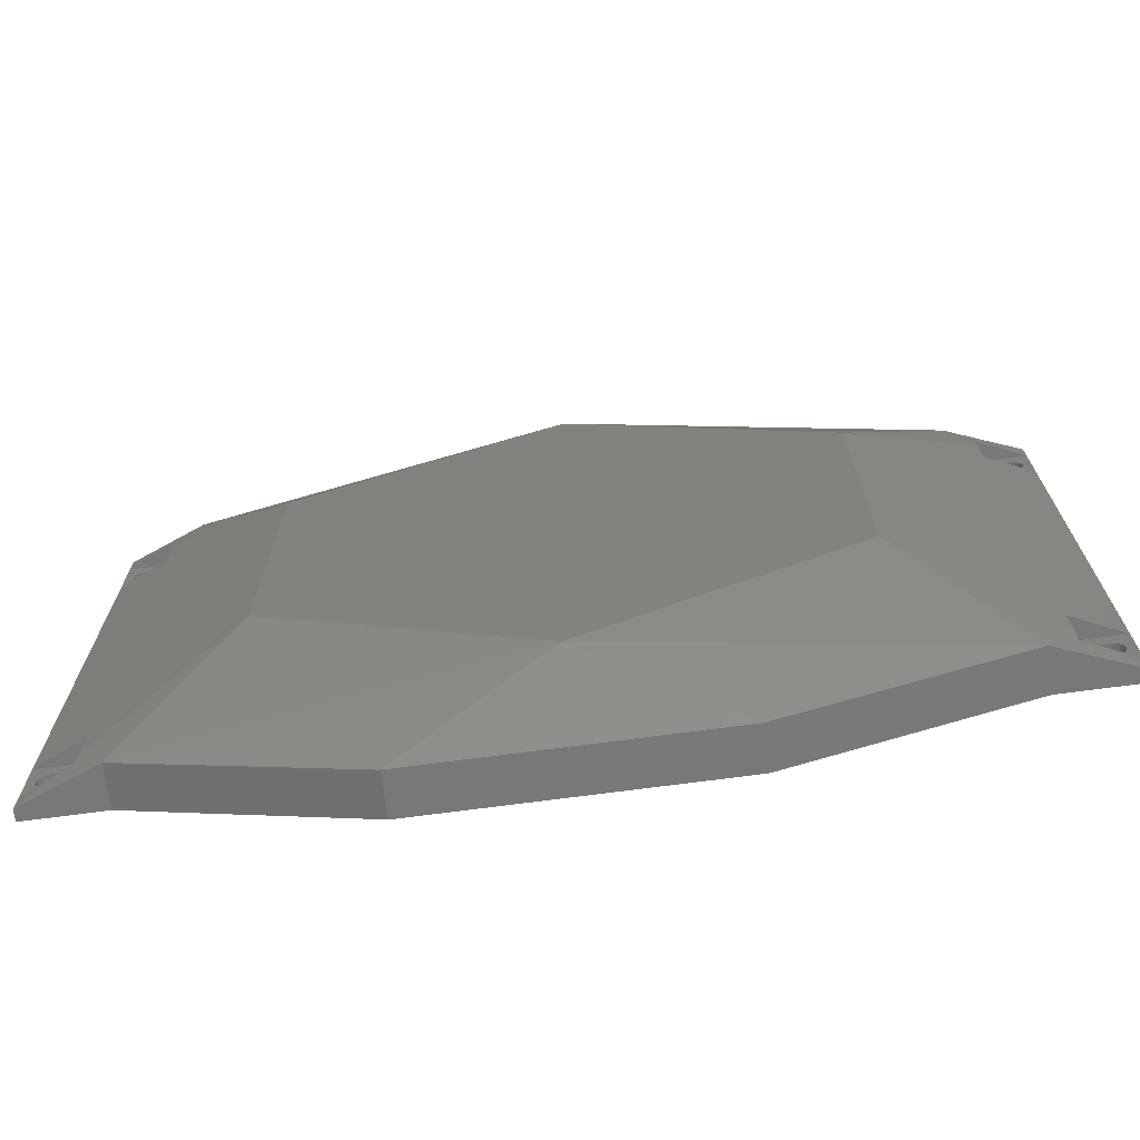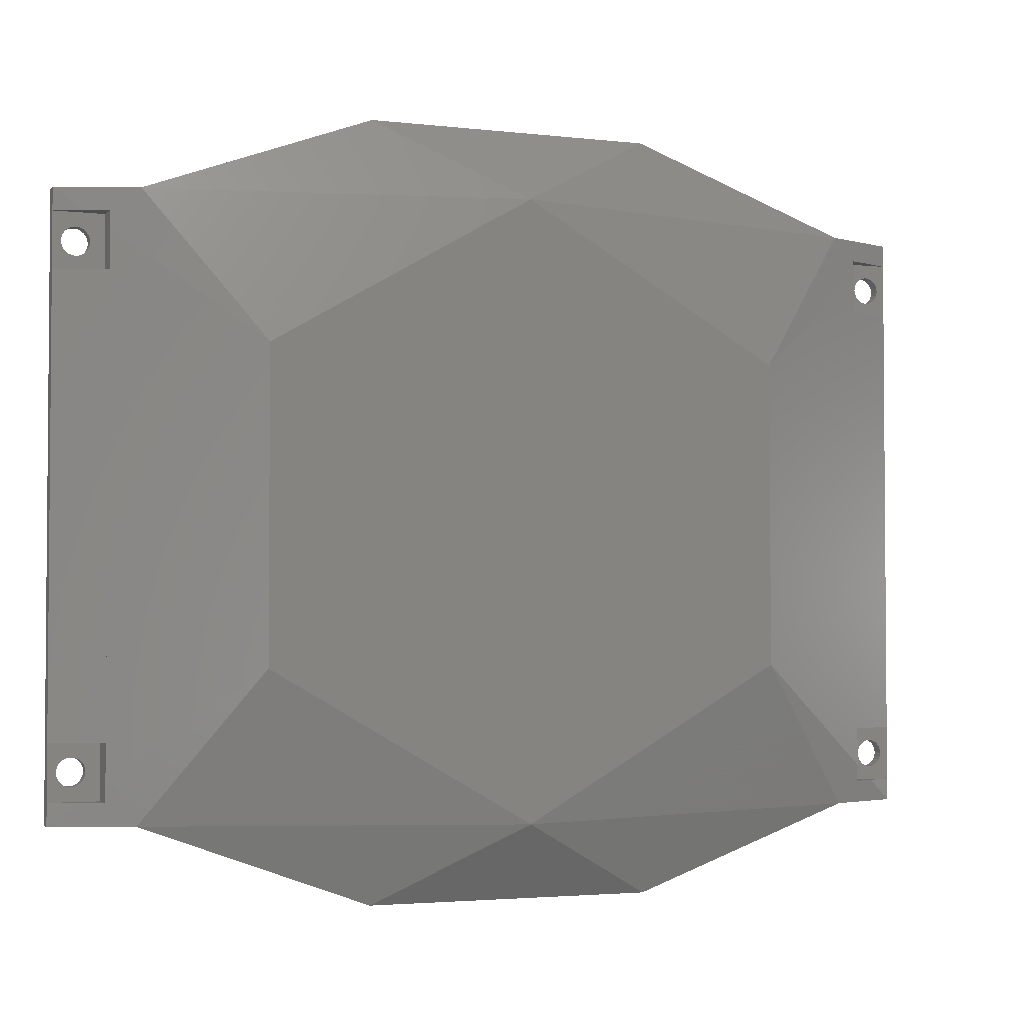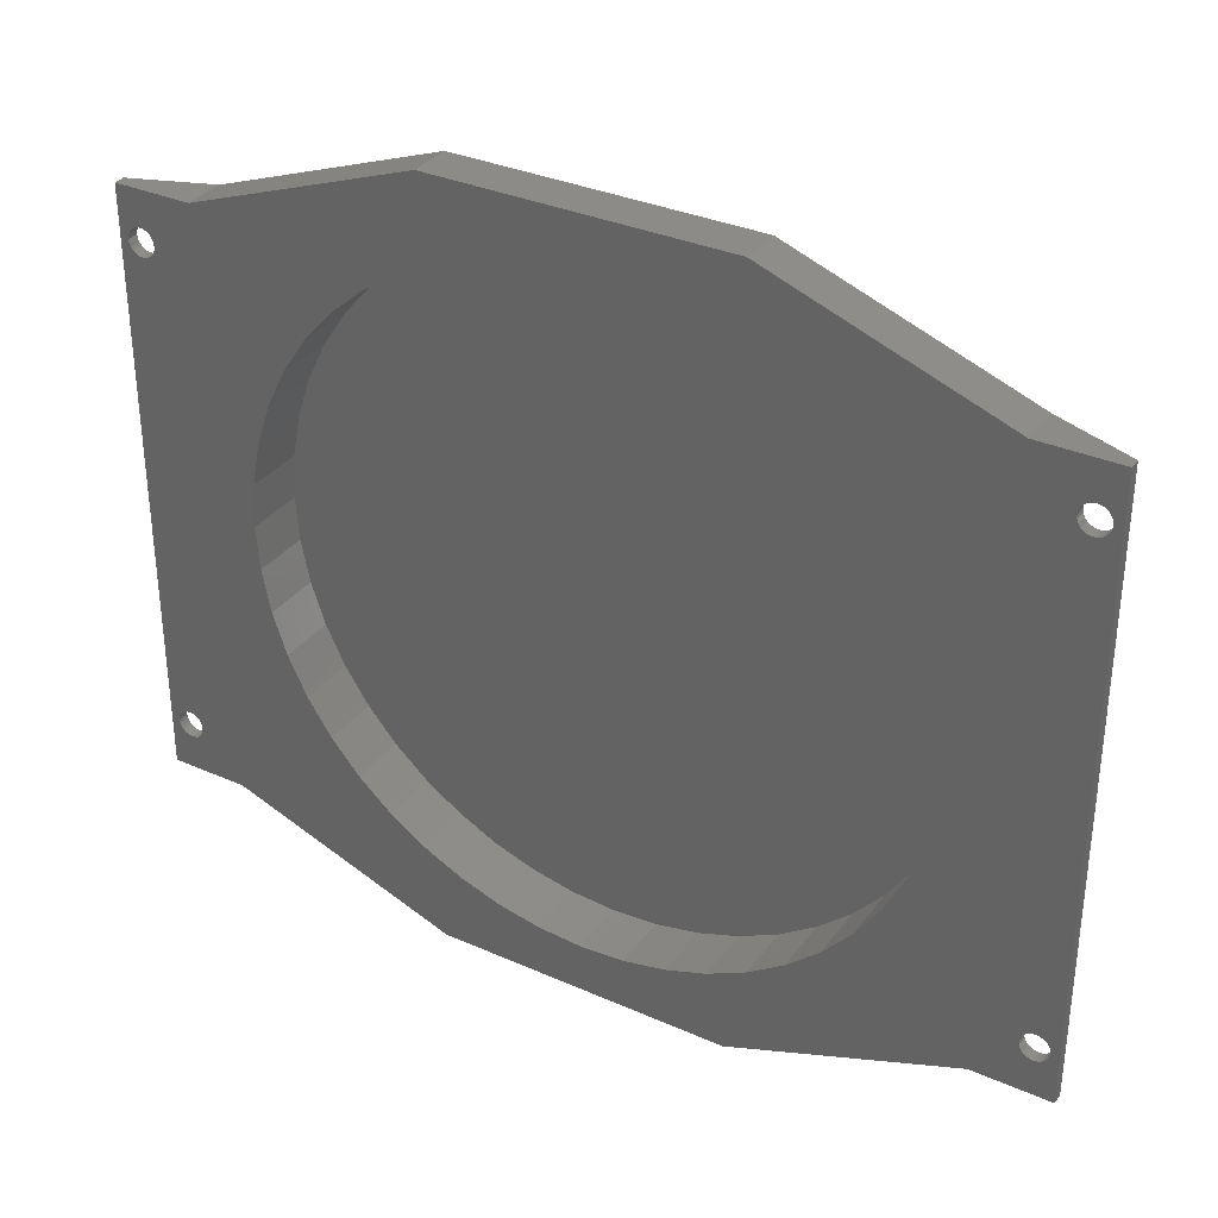
<metadata>
{"format":"stl","ext":"stl","renderer":"f3d","projection":"perspective","resolution":1024,"background":"white","views":[{"elev":-70.7,"azim":-172.4,"up":"+Y"},{"elev":-2.8,"azim":157.7,"up":"+Y"},{"elev":33.5,"azim":31.1,"up":"+Y"}]}
</metadata>
<code>
# stl→obj: 351 verts, 714 faces
v 211.6 74.11 46.49
v 210.4 73.08 46.49
v 211.6 74.11 48.59
v 210.4 73.08 48.59
v 203.1 70.6 46.49
v 201.5 70.7 46.49
v 203.1 70.6 48.59
v 201.5 70.7 48.59
v 201.5 94.5 46.49
v 203.1 94.6 46.49
v 201.5 94.5 48.59
v 203.1 94.6 48.59
v 212.6 89.91 46.49
v 212.6 89.91 48.59
v 211.6 91.09 46.49
v 211.6 91.09 48.59
v 210.4 92.12 46.49
v 210.4 92.12 48.59
v 191.2 84.17 48.59
v 191.2 84.17 46.49
v 191.5 85.71 48.59
v 191.5 85.71 46.49
v 204.6 94.5 46.49
v 204.6 94.5 48.59
v 192 78.01 46.49
v 191.5 79.49 46.49
v 192 78.01 48.59
v 191.5 79.49 48.59
v 191.1 82.6 46.49
v 191.2 81.03 46.49
v 192 87.19 46.49
v 192.7 88.6 46.49
v 192.7 76.6 46.49
v 193.6 89.91 46.49
v 193.6 75.29 46.49
v 194.6 91.09 46.49
v 194.6 74.11 46.49
v 195.8 92.12 46.49
v 195.8 73.08 46.49
v 197.1 92.99 46.49
v 197.1 72.21 46.49
v 198.5 71.51 46.49
v 198.5 93.69 46.49
v 200 94.19 46.49
v 200 71.01 46.49
v 204.6 70.7 46.49
v 206.2 94.19 46.49
v 206.2 71.01 46.49
v 207.7 93.69 46.49
v 207.7 71.51 46.49
v 209.1 92.99 46.49
v 209.1 72.21 46.49
v 212.6 75.29 46.49
v 213.5 88.6 46.49
v 213.5 76.6 46.49
v 214.2 87.19 46.49
v 214.2 78.01 46.49
v 214.7 85.71 46.49
v 214.7 79.49 46.49
v 215 84.17 46.49
v 215 81.03 46.49
v 215.1 82.6 46.49
v 200 71.01 48.59
v 195.8 73.08 48.59
v 194.6 74.11 48.59
v 209.1 72.21 48.59
v 206.2 71.01 48.59
v 204.6 70.7 48.59
v 198.5 93.69 48.59
v 197.1 92.99 48.59
v 214.7 85.71 48.59
v 214.2 87.19 48.59
v 212.6 75.29 48.59
v 213.5 76.6 48.59
v 215.1 82.6 48.59
v 215 84.17 48.59
v 207.7 71.51 48.59
v 191.2 81.03 48.59
v 214.7 79.49 48.59
v 215 81.03 48.59
v 214.2 78.01 48.59
v 200 94.19 48.59
v 197.1 72.21 48.59
v 192.7 76.6 48.59
v 192 87.19 48.59
v 192.7 88.6 48.59
v 213.5 88.6 48.59
v 195.8 92.12 48.59
v 191.1 82.6 48.59
v 209.1 92.99 48.59
v 193.6 89.91 48.59
v 194.6 91.09 48.59
v 193.6 75.29 48.59
v 198.5 71.51 48.59
v 206.2 94.19 48.59
v 207.7 93.69 48.59
v 217.6 74.6 48.18
v 217.6 74.6 47.36
v 219.4 74.6 48.18
v 219.4 90.6 48.18
v 217.6 90.6 47.36
v 217.6 91.99 47.36
v 212.6 77.1 45.09
v 212.6 88.1 45.09
v 217.6 73.21 47.36
v 217.6 90.6 48.18
v 217.6 92.6 48.18
v 217.6 92.6 47.42
v 188.6 90.6 47.36
v 188.6 90.6 48.18
v 188.6 91.99 47.36
v 188.6 92.6 48.18
v 188.6 92.6 47.42
v 186.8 90.6 48.18
v 217.6 72.6 47.42
v 217.6 72.6 48.18
v 218.4 72.6 47.72
v 219.4 72.6 48.18
v 218.4 92.6 47.72
v 219.4 92.6 48.18
v 187.8 92.6 47.72
v 186.8 92.6 48.18
v 186.8 74.6 48.18
v 188.6 74.6 47.36
v 188.6 74.6 48.18
v 187.8 72.6 47.72
v 186.8 71.8 48.18
v 186.8 72.6 48.18
v 193.6 77.1 45.09
v 188.6 72.6 47.42
v 188.6 73.21 47.36
v 189.6 71.8 47.09
v 216.6 71.8 47.09
v 219.4 71.8 48.18
v 203.1 93.6 45.09
v 193.6 88.1 45.09
v 189.6 93.4 47.09
v 218.6 92.1 48.19
v 218.7 92.08 48.19
v 218.6 92.1 48.59
v 218.7 92.08 48.59
v 218.5 92.08 48.19
v 218.5 92.08 48.59
v 197.8 96.4 47.09
v 218.1 91.85 48.59
v 218.1 91.85 48.19
v 218.2 91.95 48.59
v 218.2 91.95 48.19
v 218.3 92.03 48.19
v 218.3 92.03 48.59
v 188.6 72.6 48.18
v 208.3 96.4 47.09
v 216.6 93.4 47.09
v 219.1 73.73 48.59
v 219.1 73.6 48.18
v 219.1 73.6 48.59
v 219.1 73.73 48.18
v 189.6 93.4 48.59
v 197.8 96.4 48.59
v 219 73.35 48.59
v 218.9 73.25 48.18
v 218.9 73.25 48.59
v 219 73.35 48.18
v 218.8 73.17 48.59
v 218.8 73.17 48.18
v 219.1 73.47 48.18
v 219.1 73.47 48.59
v 219 73.85 48.59
v 219 73.85 48.18
v 208.3 96.4 48.59
v 216.6 93.4 48.59
v 218.1 73.6 48.18
v 218.1 73.73 48.59
v 218.1 73.6 48.59
v 218.1 73.73 48.18
v 218.6 74.1 48.59
v 218.5 74.08 48.18
v 218.6 74.1 48.18
v 218.5 74.08 48.59
v 218.1 73.47 48.18
v 218.1 73.35 48.59
v 218.1 73.35 48.18
v 218.1 73.47 48.59
v 218.2 73.25 48.18
v 218.2 73.25 48.59
v 218.9 73.95 48.59
v 218.9 73.95 48.18
v 218.3 73.17 48.59
v 218.3 73.17 48.18
v 218.2 73.95 48.18
v 218.1 73.85 48.59
v 218.1 73.85 48.18
v 218.2 73.95 48.59
v 218.8 74.03 48.18
v 218.8 74.03 48.59
v 218.7 74.08 48.18
v 218.7 74.08 48.59
v 218.3 74.03 48.18
v 218.3 74.03 48.59
v 218.5 73.12 48.59
v 218.6 73.1 48.18
v 218.5 73.12 48.18
v 218.6 73.1 48.59
v 218.7 73.12 48.59
v 218.7 73.12 48.18
v 186.8 93.4 48.18
v 186.8 93.4 48.59
v 218.3 91.17 48.59
v 218.5 91.12 48.19
v 218.3 91.17 48.19
v 218.5 91.12 48.59
v 219.4 93.4 48.18
v 219.4 93.4 48.59
v 218.9 91.25 48.19
v 218.9 91.25 48.59
v 219 91.35 48.19
v 219 91.35 48.59
v 219.1 91.47 48.19
v 219.1 91.47 48.59
v 216.6 71.8 48.59
v 208.3 68.8 47.09
v 208.3 68.8 48.59
v 187.1 73.6 48.18
v 187.1 73.73 48.59
v 187.1 73.6 48.59
v 187.1 73.73 48.18
v 187.6 74.1 48.59
v 187.5 74.08 48.18
v 187.6 74.1 48.18
v 187.5 74.08 48.59
v 187.1 73.47 48.18
v 187.1 73.47 48.59
v 187.3 74.03 48.18
v 187.3 74.03 48.59
v 187.1 73.35 48.59
v 187.1 73.35 48.18
v 187.2 73.25 48.59
v 187.2 73.25 48.18
v 187.3 73.17 48.18
v 187.3 73.17 48.59
v 187.1 73.85 48.59
v 187.1 73.85 48.18
v 187.5 73.12 48.18
v 187.5 73.12 48.59
v 186.8 71.8 48.59
v 218.1 91.6 48.59
v 218.1 91.6 48.19
v 218.1 91.73 48.59
v 218.1 91.73 48.19
v 187.1 91.47 48.18
v 187.1 91.35 48.18
v 187.2 91.25 48.18
v 187.3 91.17 48.18
v 187.1 91.6 48.18
v 187.5 91.12 48.18
v 187.6 91.1 48.18
v 187.7 91.12 48.18
v 187.8 91.17 48.18
v 187.9 91.25 48.18
v 188 91.35 48.18
v 188.1 91.47 48.18
v 188.1 91.6 48.18
v 187.3 92.03 48.18
v 187.2 91.95 48.18
v 187.1 91.85 48.18
v 187.1 91.73 48.18
v 187.5 92.08 48.18
v 187.6 92.1 48.18
v 187.7 92.08 48.18
v 187.8 92.03 48.18
v 187.9 91.95 48.18
v 188 91.85 48.18
v 188.1 91.73 48.18
v 187.2 73.95 48.59
v 187.2 73.95 48.18
v 187.7 74.08 48.59
v 187.7 74.08 48.18
v 187.6 73.1 48.18
v 187.7 73.12 48.18
v 187.8 73.17 48.18
v 187.9 73.25 48.18
v 188 73.35 48.18
v 188.1 73.47 48.18
v 188.1 73.6 48.18
v 187.8 74.03 48.18
v 187.9 73.95 48.18
v 188 73.85 48.18
v 188.1 73.73 48.18
v 187.6 73.1 48.59
v 187.7 73.12 48.59
v 203.1 71.6 45.09
v 187.8 73.17 48.59
v 187.9 73.25 48.59
v 188 73.35 48.59
v 188 73.85 48.59
v 188.1 73.73 48.59
v 188.1 73.47 48.59
v 188.1 73.6 48.59
v 187.9 73.95 48.59
v 197.8 68.8 47.09
v 219.4 71.8 48.59
v 187.8 74.03 48.59
v 219.4 72.21 48.59
v 218.1 91.47 48.59
v 218.1 91.47 48.19
v 219.1 91.6 48.59
v 218.8 92.03 48.59
v 218.9 91.95 48.59
v 219 91.85 48.59
v 219.1 91.73 48.59
v 218.1 91.35 48.59
v 218.2 91.25 48.59
v 218.6 91.1 48.59
v 218.7 91.12 48.59
v 218.8 91.17 48.59
v 187.1 91.6 48.59
v 187.1 91.47 48.59
v 187.1 91.35 48.59
v 187.2 91.25 48.59
v 187.3 91.17 48.59
v 187.5 91.12 48.59
v 187.6 91.1 48.59
v 187.7 91.12 48.59
v 187.8 91.17 48.59
v 187.9 91.25 48.59
v 188 91.35 48.59
v 188.1 91.47 48.59
v 188.1 91.6 48.59
v 189.6 71.8 48.59
v 187.3 92.03 48.59
v 187.2 91.95 48.59
v 187.1 91.85 48.59
v 187.1 91.73 48.59
v 187.5 92.08 48.59
v 187.6 92.1 48.59
v 187.7 92.08 48.59
v 187.8 92.03 48.59
v 187.9 91.95 48.59
v 188 91.85 48.59
v 188.1 91.73 48.59
v 197.8 68.8 48.59
v 218.6 91.1 48.19
v 218.2 91.25 48.19
v 218.1 91.35 48.19
v 218.7 91.12 48.19
v 218.8 92.03 48.19
v 218.9 91.95 48.19
v 218.8 91.17 48.19
v 219 91.85 48.19
v 219.1 91.73 48.19
v 219.1 91.6 48.19
f 1 2 3
f 4 3 2
f 5 6 7
f 8 7 6
f 9 10 11
f 12 11 10
f 13 14 15
f 16 15 14
f 17 15 18
f 16 18 15
f 19 20 21
f 22 21 20
f 23 24 10
f 12 10 24
f 25 26 27
f 28 27 26
f 29 30 20
f 22 20 30
f 26 22 30
f 31 22 26
f 25 31 26
f 32 31 25
f 33 32 25
f 34 32 33
f 35 34 33
f 36 34 35
f 37 36 35
f 38 36 37
f 39 38 37
f 40 38 39
f 41 40 39
f 42 40 41
f 43 40 42
f 44 43 42
f 45 44 42
f 9 44 45
f 6 9 45
f 10 9 6
f 5 10 6
f 23 10 5
f 46 23 5
f 47 23 46
f 48 47 46
f 49 47 48
f 50 49 48
f 51 49 50
f 52 51 50
f 17 51 52
f 2 17 52
f 15 17 2
f 1 15 2
f 13 15 1
f 53 13 1
f 54 13 53
f 55 54 53
f 56 54 55
f 57 56 55
f 58 56 57
f 59 58 57
f 60 58 59
f 61 60 59
f 62 60 61
f 6 45 8
f 63 8 45
f 39 37 64
f 65 64 37
f 2 52 4
f 66 4 52
f 48 46 67
f 68 67 46
f 43 69 40
f 70 40 69
f 71 72 58
f 56 58 72
f 53 73 55
f 74 55 73
f 1 3 53
f 73 53 3
f 62 75 60
f 76 60 75
f 50 48 77
f 67 77 48
f 52 50 66
f 77 66 50
f 5 7 46
f 68 46 7
f 26 30 28
f 78 28 30
f 59 79 61
f 80 61 79
f 81 79 57
f 59 57 79
f 55 74 57
f 81 57 74
f 61 80 62
f 75 62 80
f 43 44 69
f 82 69 44
f 41 39 83
f 64 83 39
f 84 33 27
f 25 27 33
f 31 32 85
f 86 85 32
f 56 72 54
f 87 54 72
f 38 40 88
f 70 88 40
f 22 31 21
f 85 21 31
f 89 29 19
f 20 19 29
f 51 17 90
f 18 90 17
f 91 34 92
f 36 92 34
f 93 35 84
f 33 84 35
f 65 37 93
f 35 93 37
f 44 9 82
f 11 82 9
f 42 41 94
f 83 94 41
f 54 87 13
f 14 13 87
f 32 34 86
f 91 86 34
f 36 38 92
f 88 92 38
f 23 47 24
f 95 24 47
f 47 49 95
f 96 95 49
f 49 51 96
f 90 96 51
f 76 71 60
f 58 60 71
f 42 94 45
f 63 45 94
f 78 30 89
f 29 89 30
f 97 98 99
f 100 98 101
f 98 100 99
f 102 103 104
f 103 102 105
f 105 102 101
f 105 101 98
f 106 101 107
f 102 107 101
f 108 107 102
f 109 110 111
f 112 111 110
f 113 111 112
f 110 109 114
f 115 116 117
f 118 117 116
f 108 119 107
f 120 107 119
f 113 112 121
f 122 121 112
f 116 115 97
f 105 97 115
f 98 97 105
f 123 124 125
f 100 101 106
f 126 127 128
f 129 130 131
f 130 129 132
f 126 132 127
f 132 126 130
f 105 133 103
f 133 105 115
f 115 134 133
f 134 115 117
f 135 136 137
f 138 139 140
f 141 140 139
f 142 138 143
f 140 143 138
f 135 137 144
f 145 146 147
f 148 147 146
f 148 149 147
f 150 147 149
f 151 125 130
f 131 130 125
f 124 131 125
f 136 109 111
f 109 136 124
f 124 136 131
f 131 136 129
f 109 123 114
f 123 109 124
f 130 126 151
f 128 151 126
f 152 135 144
f 135 152 153
f 104 135 153
f 154 155 156
f 155 154 157
f 158 144 137
f 144 158 159
f 160 161 162
f 161 160 163
f 164 161 165
f 161 164 162
f 156 166 167
f 166 156 155
f 167 163 160
f 163 167 166
f 168 157 154
f 157 168 169
f 170 153 152
f 153 170 171
f 172 173 174
f 173 172 175
f 176 177 178
f 177 176 179
f 180 181 182
f 181 180 183
f 184 181 185
f 181 184 182
f 186 169 168
f 169 186 187
f 180 174 183
f 174 180 172
f 184 188 189
f 188 184 185
f 190 191 192
f 191 190 193
f 186 194 187
f 194 186 195
f 195 196 194
f 196 195 197
f 197 178 196
f 178 197 176
f 192 173 175
f 173 192 191
f 179 198 177
f 198 179 199
f 199 190 198
f 190 199 193
f 200 201 202
f 201 200 203
f 204 165 205
f 165 204 164
f 203 205 201
f 205 203 204
f 188 202 189
f 202 188 200
f 206 158 137
f 158 206 207
f 143 149 142
f 149 143 150
f 208 209 210
f 209 208 211
f 171 212 153
f 212 171 213
f 159 152 144
f 152 159 170
f 97 182 116
f 184 116 182
f 189 116 184
f 118 116 189
f 180 182 97
f 172 180 97
f 202 118 189
f 201 118 202
f 205 118 201
f 165 118 205
f 161 118 165
f 163 118 161
f 166 118 163
f 155 118 166
f 99 198 97
f 190 97 198
f 192 97 190
f 175 97 192
f 172 97 175
f 177 198 99
f 178 177 99
f 196 178 99
f 194 196 99
f 187 194 99
f 169 187 99
f 157 169 99
f 155 157 99
f 118 155 99
f 214 215 216
f 217 216 215
f 216 217 218
f 219 218 217
f 220 221 133
f 221 220 222
f 223 224 225
f 224 223 226
f 227 228 229
f 228 227 230
f 231 225 232
f 225 231 223
f 230 233 228
f 233 230 234
f 231 235 236
f 235 231 232
f 236 237 238
f 237 236 235
f 237 239 238
f 239 237 240
f 226 241 224
f 241 226 242
f 240 243 239
f 243 240 244
f 245 128 127
f 128 245 207
f 128 207 123
f 123 207 114
f 114 207 122
f 122 207 206
f 246 247 248
f 249 248 247
f 122 250 114
f 251 114 250
f 252 114 251
f 253 114 252
f 110 114 253
f 254 250 122
f 255 110 253
f 256 110 255
f 257 110 256
f 258 110 257
f 259 110 258
f 260 110 259
f 261 110 260
f 262 110 261
f 112 263 122
f 264 122 263
f 265 122 264
f 266 122 265
f 254 122 266
f 267 263 112
f 268 267 112
f 269 268 112
f 270 269 112
f 271 270 112
f 272 271 112
f 273 272 112
f 262 273 112
f 110 262 112
f 233 274 275
f 274 233 234
f 248 249 145
f 146 145 249
f 276 229 277
f 229 276 227
f 275 241 242
f 241 275 274
f 123 231 128
f 236 128 231
f 238 128 236
f 239 128 238
f 151 128 239
f 223 231 123
f 243 151 239
f 278 151 243
f 279 151 278
f 280 151 279
f 281 151 280
f 282 151 281
f 283 151 282
f 284 151 283
f 125 233 123
f 275 123 233
f 242 123 275
f 226 123 242
f 223 123 226
f 228 233 125
f 229 228 125
f 277 229 125
f 285 277 125
f 286 285 125
f 287 286 125
f 288 287 125
f 284 288 125
f 151 284 125
f 244 278 243
f 278 244 289
f 289 279 278
f 279 289 290
f 129 136 291
f 135 291 136
f 103 291 135
f 104 103 135
f 279 292 280
f 292 279 290
f 292 281 280
f 281 292 293
f 294 281 293
f 281 294 282
f 295 288 296
f 288 295 287
f 297 282 294
f 282 297 283
f 298 283 297
f 283 298 284
f 296 284 298
f 284 296 288
f 299 287 295
f 287 299 286
f 221 300 291
f 134 220 133
f 220 134 301
f 299 285 286
f 285 299 302
f 133 221 291
f 285 276 277
f 276 285 302
f 133 291 103
f 118 301 134
f 301 118 303
f 303 118 213
f 213 118 99
f 213 99 100
f 213 100 120
f 213 120 212
f 291 132 129
f 247 304 305
f 304 247 246
f 158 86 159
f 86 158 85
f 85 158 21
f 21 158 19
f 19 158 89
f 159 86 91
f 159 91 92
f 159 92 88
f 159 88 70
f 159 70 69
f 159 69 82
f 159 82 170
f 170 82 11
f 170 11 12
f 170 12 24
f 170 24 95
f 170 95 96
f 170 96 90
f 170 90 171
f 171 90 18
f 171 18 16
f 171 16 14
f 171 14 87
f 171 87 72
f 171 72 71
f 171 71 76
f 171 76 75
f 171 75 220
f 171 220 174
f 174 220 183
f 183 220 181
f 181 220 185
f 185 220 301
f 171 174 246
f 185 301 188
f 188 301 200
f 200 301 203
f 203 301 204
f 204 301 164
f 164 301 162
f 162 301 160
f 160 301 167
f 167 301 156
f 156 301 306
f 171 147 213
f 147 171 145
f 145 171 248
f 248 171 246
f 213 147 150
f 213 150 143
f 213 143 140
f 213 140 141
f 213 141 307
f 213 307 308
f 213 308 309
f 213 309 310
f 213 310 306
f 213 306 301
f 213 301 303
f 174 304 246
f 304 174 173
f 304 173 191
f 304 191 311
f 311 191 312
f 312 191 193
f 312 193 208
f 208 193 199
f 208 199 211
f 211 199 179
f 211 179 313
f 313 179 176
f 313 176 314
f 314 176 197
f 314 197 315
f 315 197 195
f 315 195 215
f 215 195 186
f 215 186 217
f 217 186 168
f 217 168 219
f 219 168 154
f 219 154 306
f 306 154 156
f 224 316 225
f 316 224 317
f 317 224 318
f 318 224 241
f 318 241 319
f 319 241 274
f 319 274 320
f 320 274 234
f 320 234 321
f 321 234 230
f 321 230 322
f 322 230 227
f 322 227 323
f 323 227 276
f 323 276 324
f 324 276 302
f 324 302 325
f 325 302 299
f 325 299 326
f 326 299 295
f 326 295 327
f 327 295 296
f 327 296 328
f 328 296 298
f 245 225 207
f 225 245 232
f 232 245 235
f 235 245 237
f 237 245 240
f 240 245 329
f 240 329 244
f 244 329 289
f 289 329 290
f 290 329 292
f 292 329 293
f 293 329 294
f 294 329 297
f 297 329 298
f 207 330 158
f 330 207 331
f 331 207 332
f 332 207 333
f 333 207 316
f 316 207 225
f 158 330 334
f 158 334 335
f 158 335 336
f 158 336 337
f 158 337 338
f 158 338 339
f 158 339 340
f 158 340 328
f 158 328 298
f 158 298 329
f 158 329 78
f 78 329 28
f 28 329 27
f 27 329 84
f 84 329 341
f 158 78 89
f 84 341 93
f 93 341 65
f 65 341 64
f 64 341 83
f 83 341 94
f 94 341 63
f 63 341 222
f 63 222 8
f 8 222 7
f 7 222 68
f 68 222 67
f 67 222 77
f 77 222 66
f 66 222 220
f 66 220 4
f 4 220 3
f 3 220 73
f 73 220 74
f 74 220 81
f 81 220 79
f 79 220 80
f 80 220 75
f 137 121 206
f 121 137 113
f 113 136 111
f 136 113 137
f 212 108 153
f 108 212 119
f 153 102 104
f 102 153 108
f 341 132 300
f 132 341 329
f 320 255 253
f 255 320 321
f 328 261 327
f 261 328 262
f 338 270 271
f 270 338 337
f 340 262 328
f 262 340 273
f 252 320 253
f 320 252 319
f 335 267 268
f 267 335 334
f 266 332 333
f 332 266 265
f 252 318 319
f 318 252 251
f 324 259 258
f 259 324 325
f 338 272 339
f 272 338 271
f 326 259 325
f 259 326 260
f 250 318 251
f 318 250 317
f 327 260 326
f 260 327 261
f 322 257 256
f 257 322 323
f 266 316 254
f 316 266 333
f 250 316 317
f 316 250 254
f 323 258 257
f 258 323 324
f 339 273 340
f 273 339 272
f 337 269 270
f 269 337 336
f 336 268 269
f 268 336 335
f 334 263 267
f 263 334 330
f 330 264 263
f 264 330 331
f 321 256 255
f 256 321 322
f 265 331 332
f 331 265 264
f 291 300 132
f 342 209 313
f 211 313 209
f 210 343 208
f 312 208 343
f 312 343 311
f 344 311 343
f 329 127 132
f 127 329 245
f 345 342 314
f 313 314 342
f 222 300 221
f 300 222 341
f 346 347 307
f 308 307 347
f 139 346 141
f 307 141 346
f 214 348 215
f 315 215 348
f 349 309 347
f 308 347 309
f 348 345 315
f 314 315 345
f 121 122 206
f 134 117 118
f 120 119 212
f 350 310 349
f 309 349 310
f 107 344 106
f 343 106 344
f 210 106 343
f 100 106 210
f 305 344 107
f 247 305 107
f 209 100 210
f 342 100 209
f 345 100 342
f 348 100 345
f 214 100 348
f 216 100 214
f 218 100 216
f 351 100 218
f 120 149 107
f 148 107 149
f 146 107 148
f 249 107 146
f 247 107 249
f 142 149 120
f 138 142 120
f 139 138 120
f 346 139 120
f 347 346 120
f 349 347 120
f 350 349 120
f 351 350 120
f 100 351 120
f 304 311 305
f 311 344 305
f 219 351 218
f 219 306 351
f 306 350 351
f 306 310 350

</code>
